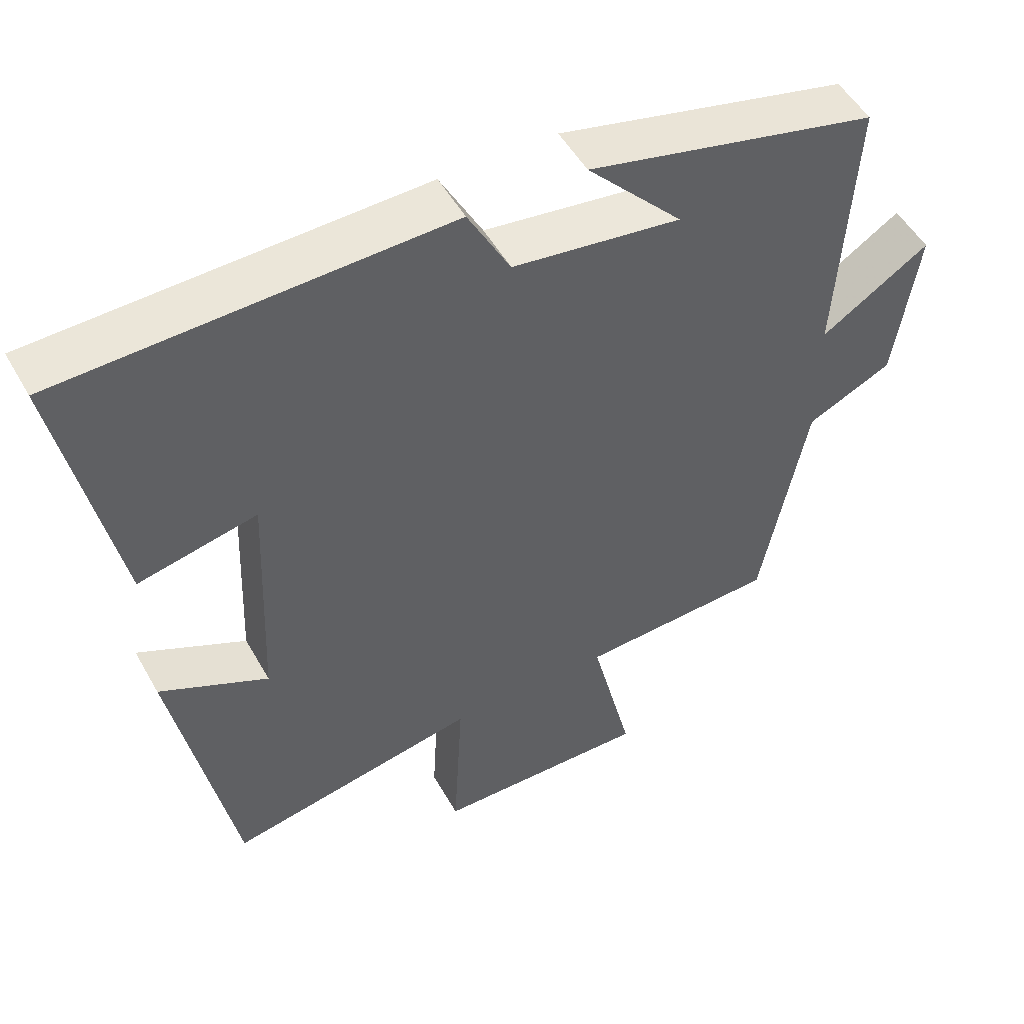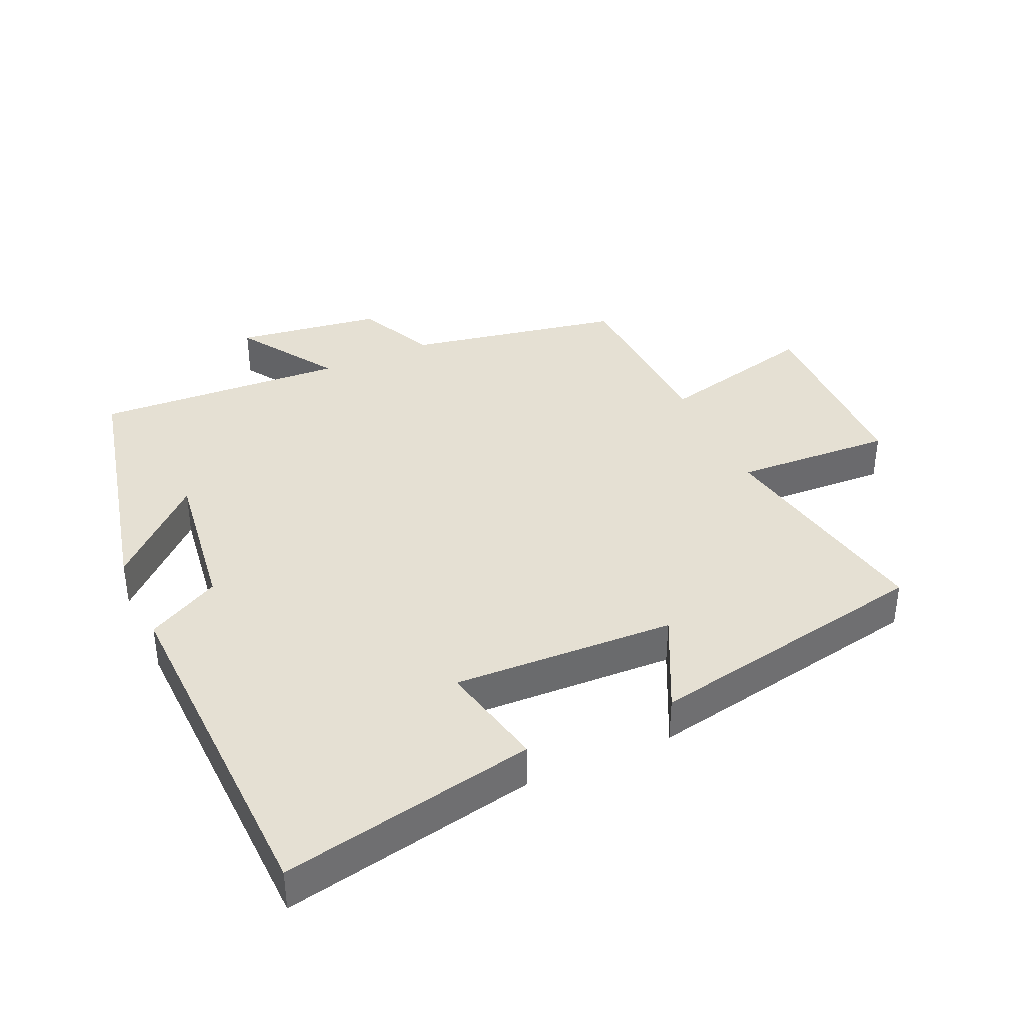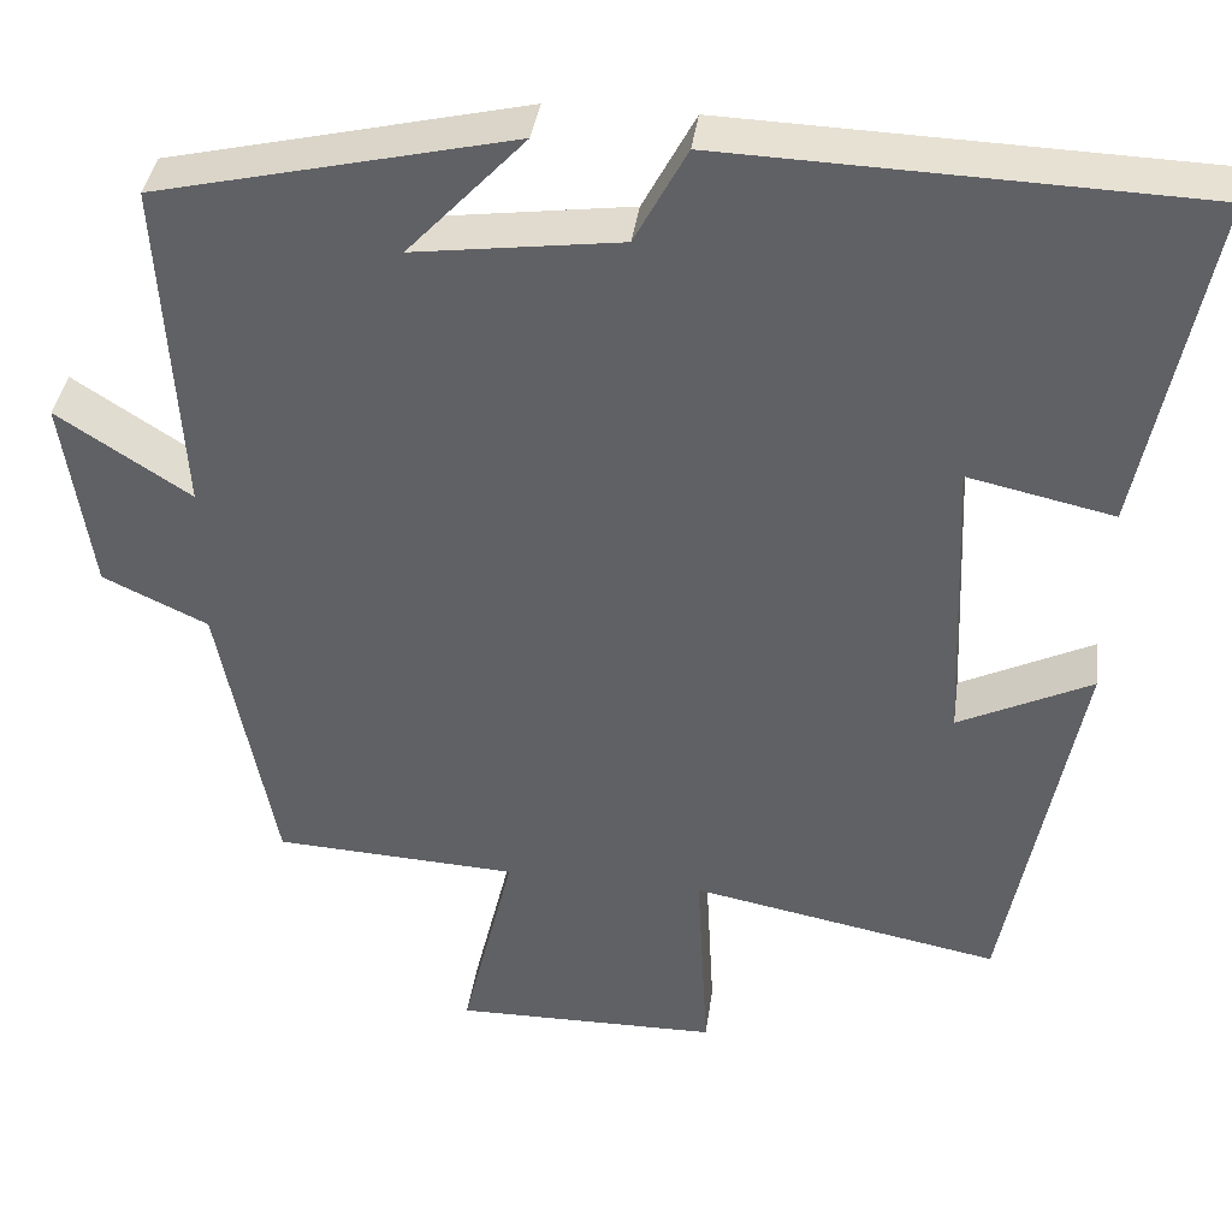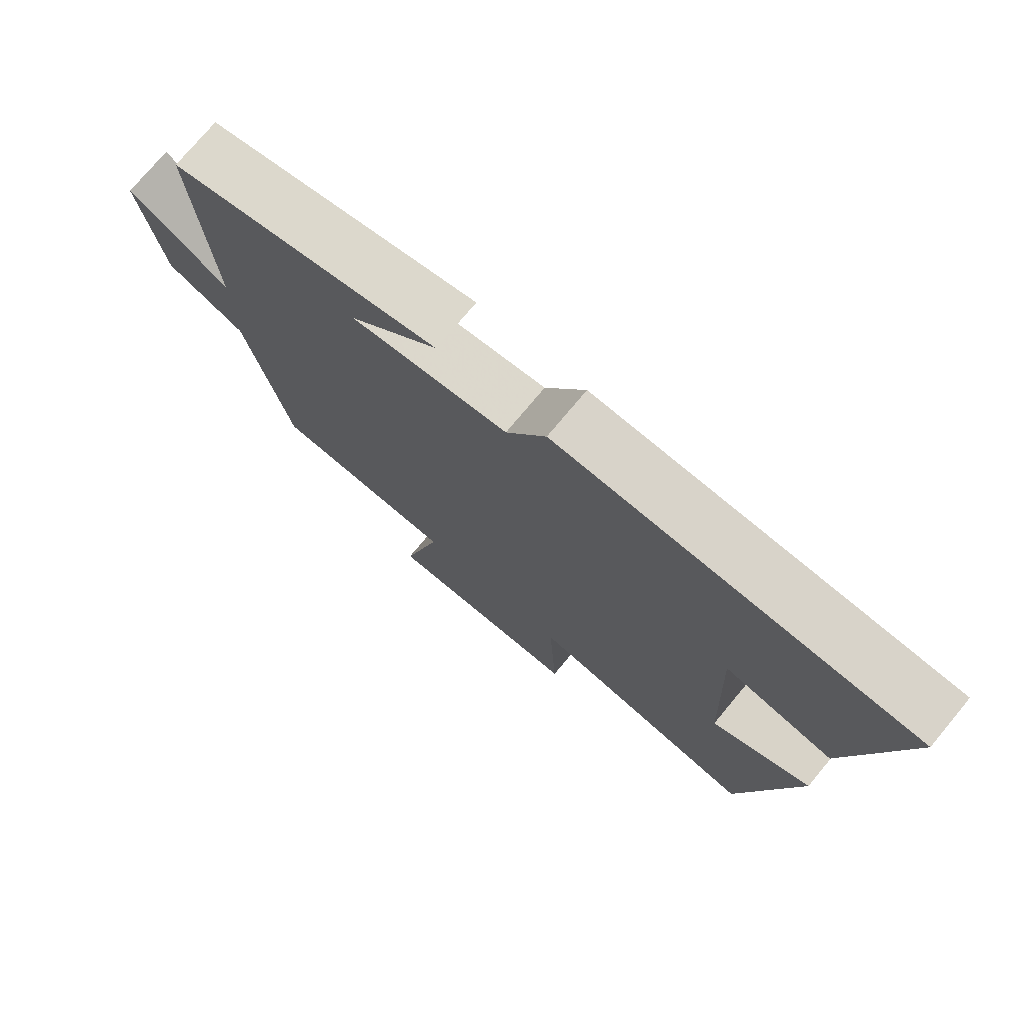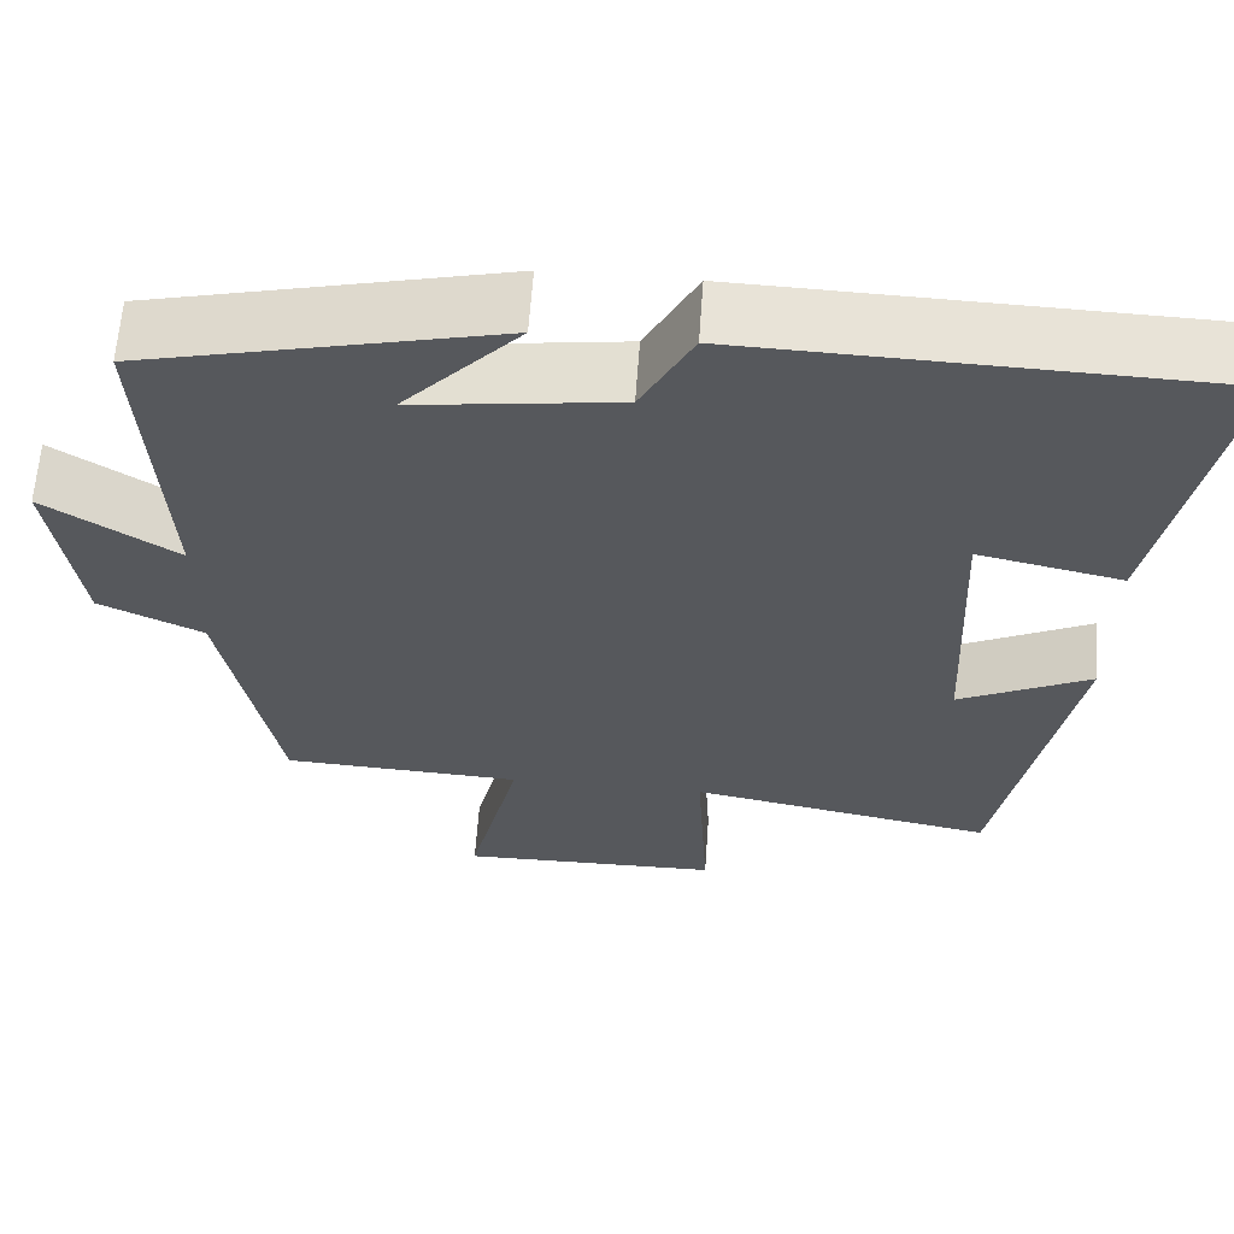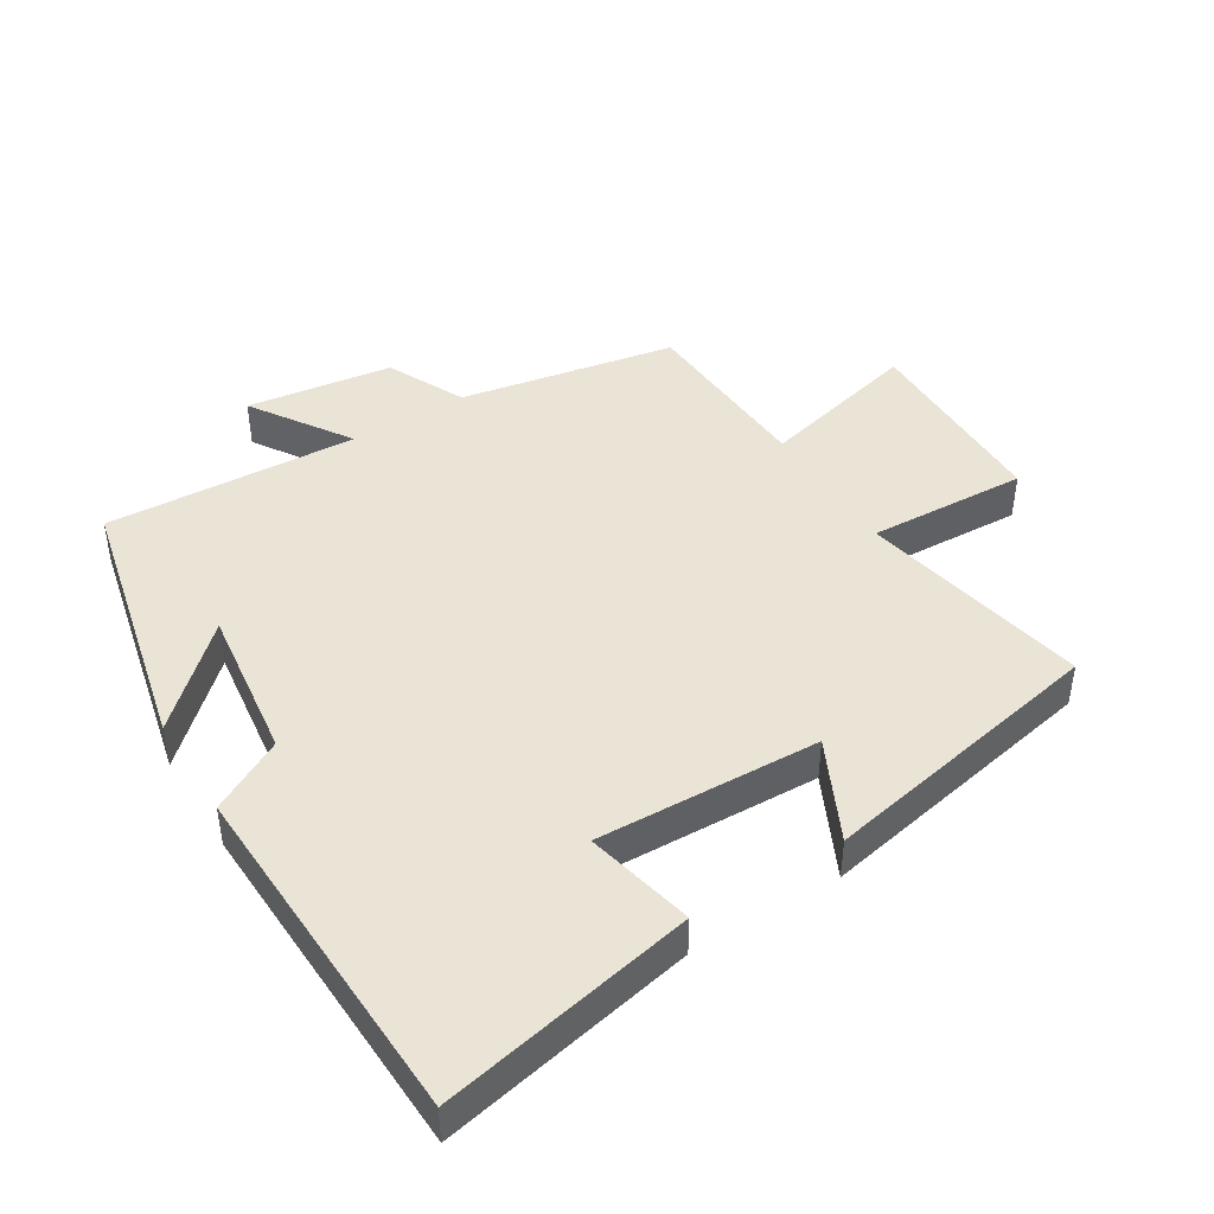
<metadata>
{"format":"obj","ext":"obj","renderer":"f3d","projection":"perspective","resolution":1024,"background":"white","views":[{"elev":51.2,"azim":151.3,"up":"+Z"},{"elev":38.2,"azim":65.7,"up":"+Y"},{"elev":38.6,"azim":7.9,"up":"+Z"},{"elev":75.3,"azim":39.8,"up":"+Z"},{"elev":62.1,"azim":4.1,"up":"+Z"},{"elev":43.9,"azim":58.0,"up":"+Y"}]}
</metadata>
<code>
v -0.522 0.07 0.405
v -0.118 0.07 0.5
v -0.251 0.07 0.357
v -0.017 0.07 0.389
v 0.042 0.07 0.5
v 0.577 0.07 0.483
v 0.5 0.07 0.097
v 0.335 0.07 0.133
v 0.349 0.07 -0.205
v 0.5 0.07 -0.131
v 0.417 0.07 -0.567
v 0.067 0.07 -0.5
v 0.08 0.07 -0.741
v -0.22 0.07 -0.745
v -0.161 0.07 -0.5
v -0.437 0.07 -0.486
v -0.5 0.07 -0.158
v -0.619 0.07 -0.102
v -0.651 0.07 0.12
v -0.5 0.07 0.022
v -0.522 0 0.405
v -0.118 0 0.5
v -0.251 0 0.357
v -0.017 0 0.389
v 0.042 0 0.5
v 0.577 0 0.483
v 0.5 0 0.097
v 0.335 0 0.133
v 0.349 0 -0.205
v 0.5 0 -0.131
v 0.417 0 -0.567
v 0.067 0 -0.5
v 0.08 0 -0.741
v -0.22 0 -0.745
v -0.161 0 -0.5
v -0.437 0 -0.486
v -0.5 0 -0.158
v -0.619 0 -0.102
v -0.651 0 0.12
v -0.5 0 0.022
f 17 18 19 20
f 15 16 17 20
f 15 20 1
f 12 13 14 15
f 12 15 1
f 9 10 11 12
f 8 9 12 1
f 4 5 6 7
f 3 4 7 8
f 1 2 3
f 1 3 8
f 40 39 38 37
f 40 37 36 35
f 21 40 35
f 35 34 33 32
f 21 35 32
f 32 31 30 29
f 21 32 29 28
f 27 26 25 24
f 28 27 24 23
f 23 22 21
f 28 23 21
f 1 21 22 2
f 2 22 23 3
f 3 23 24 4
f 4 24 25 5
f 5 25 26 6
f 6 26 27 7
f 7 27 28 8
f 8 28 29 9
f 9 29 30 10
f 10 30 31 11
f 11 31 32 12
f 12 32 33 13
f 13 33 34 14
f 14 34 35 15
f 15 35 36 16
f 16 36 37 17
f 17 37 38 18
f 18 38 39 19
f 19 39 40 20
f 20 40 21 1

</code>
